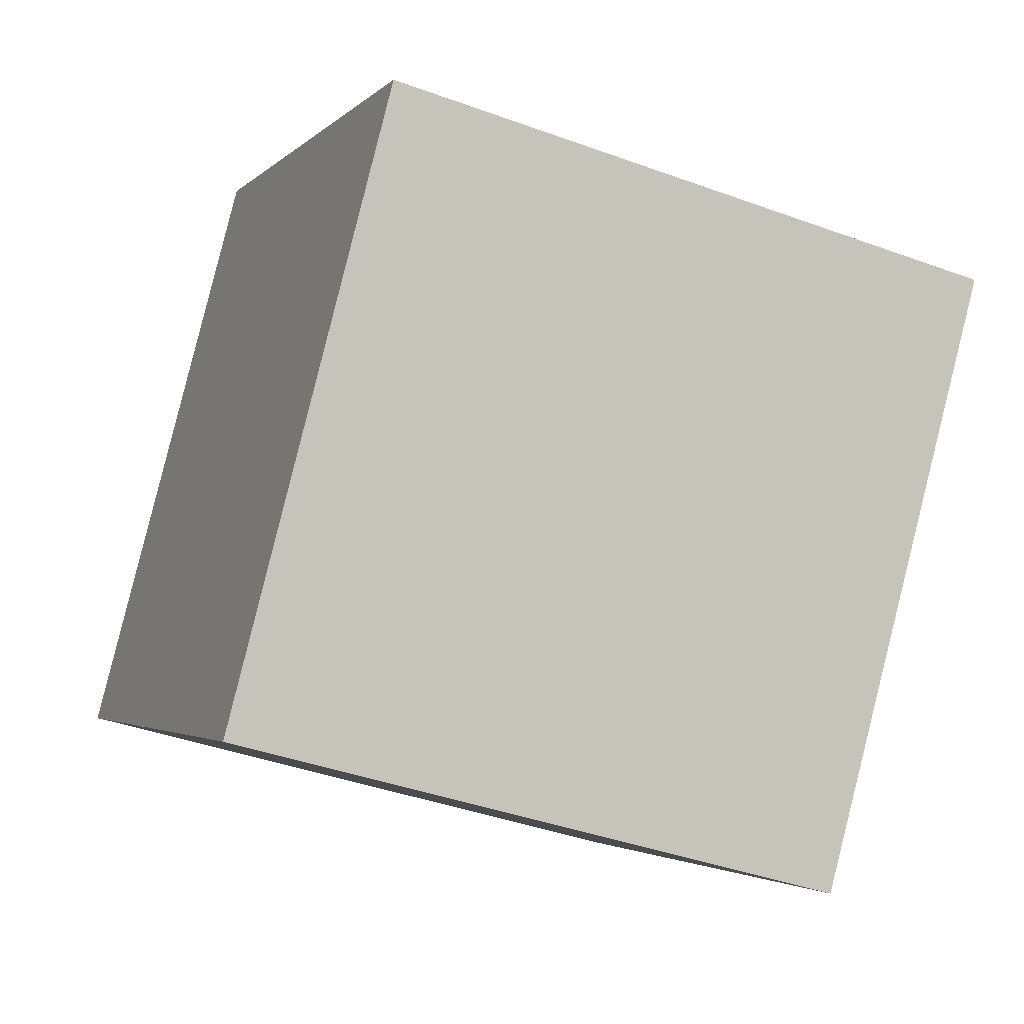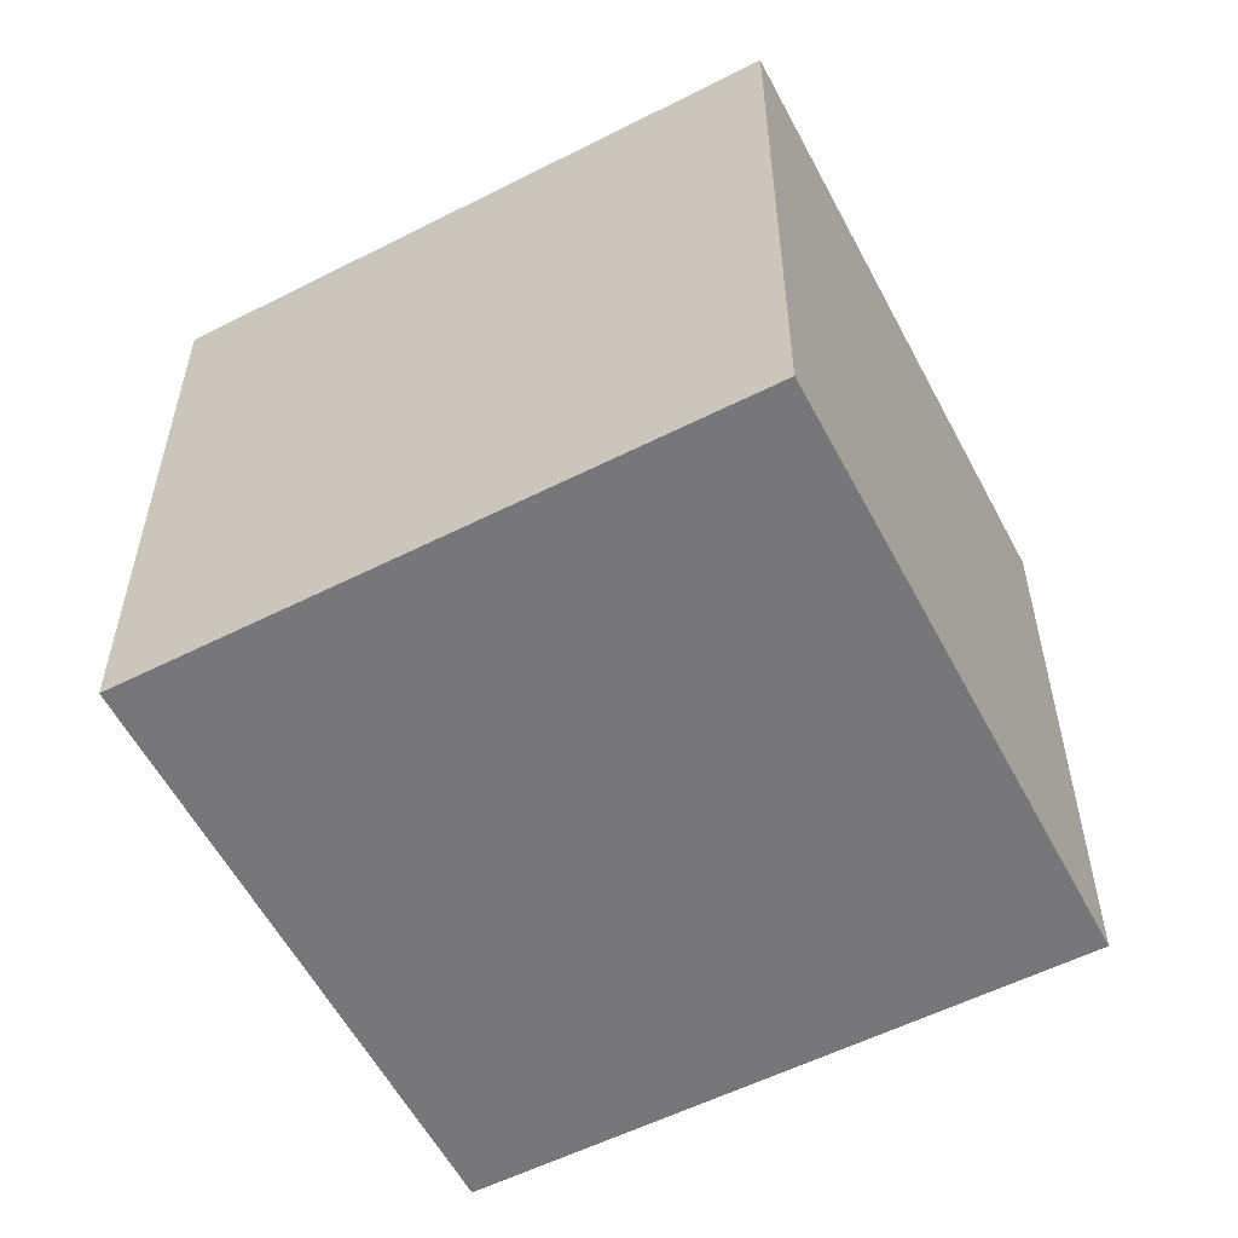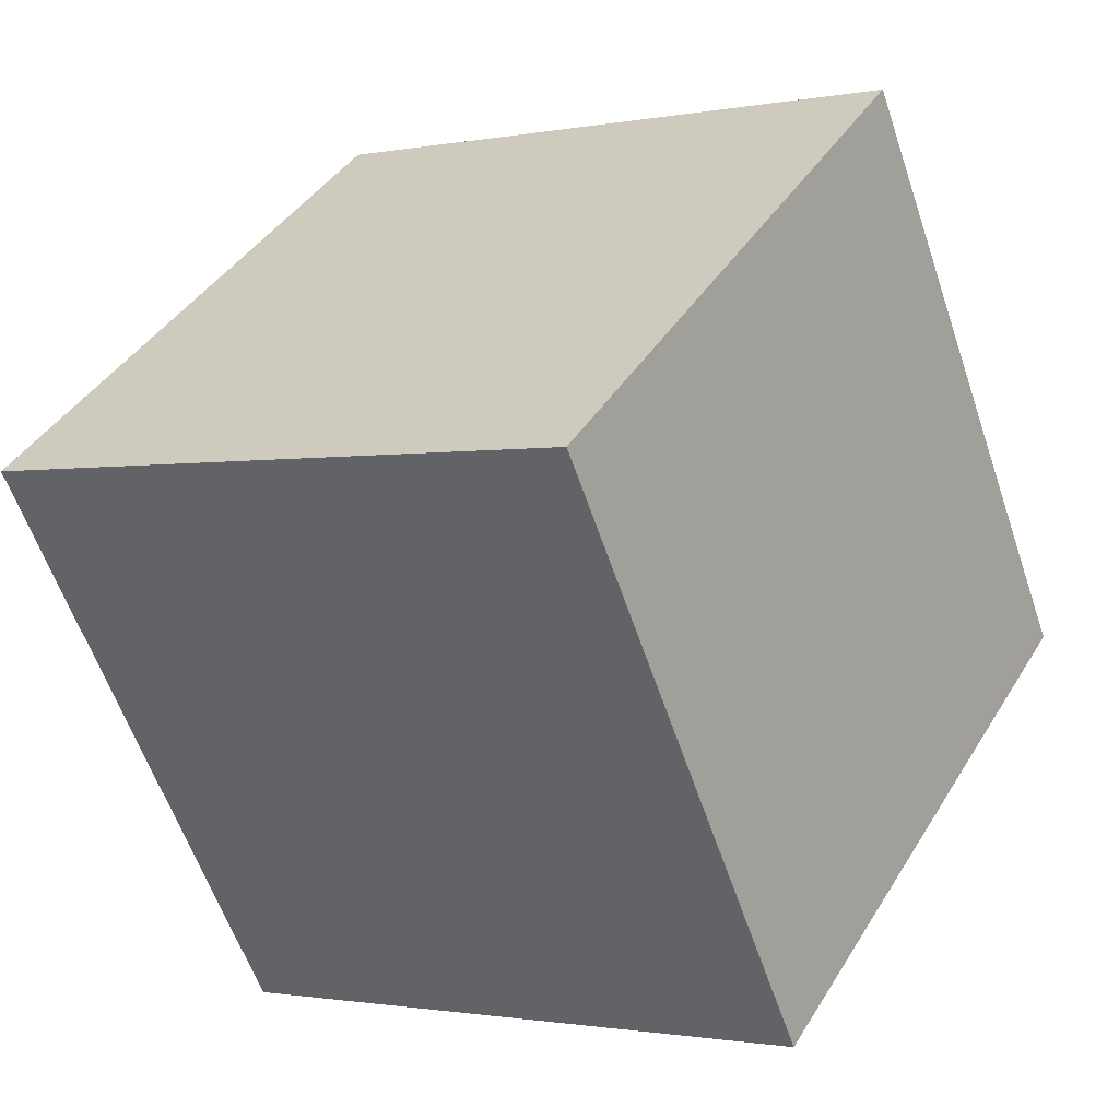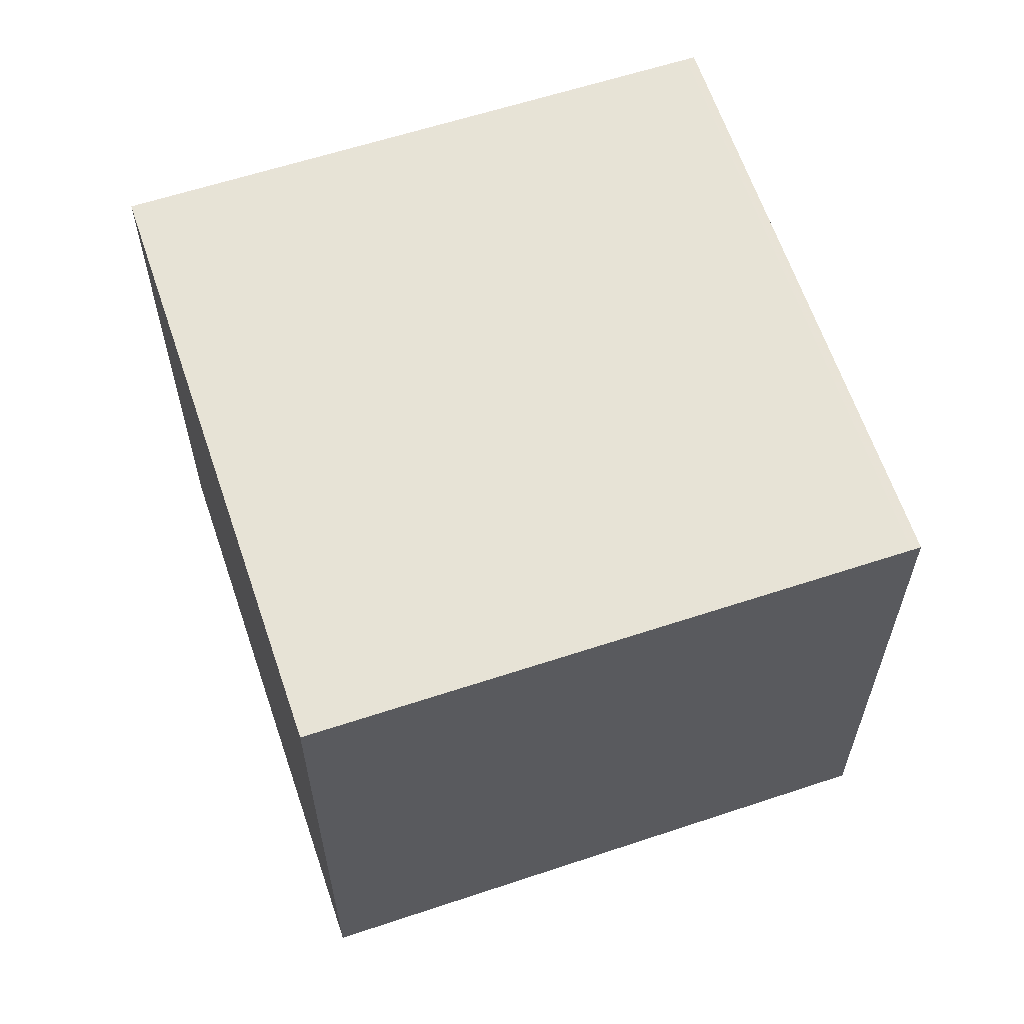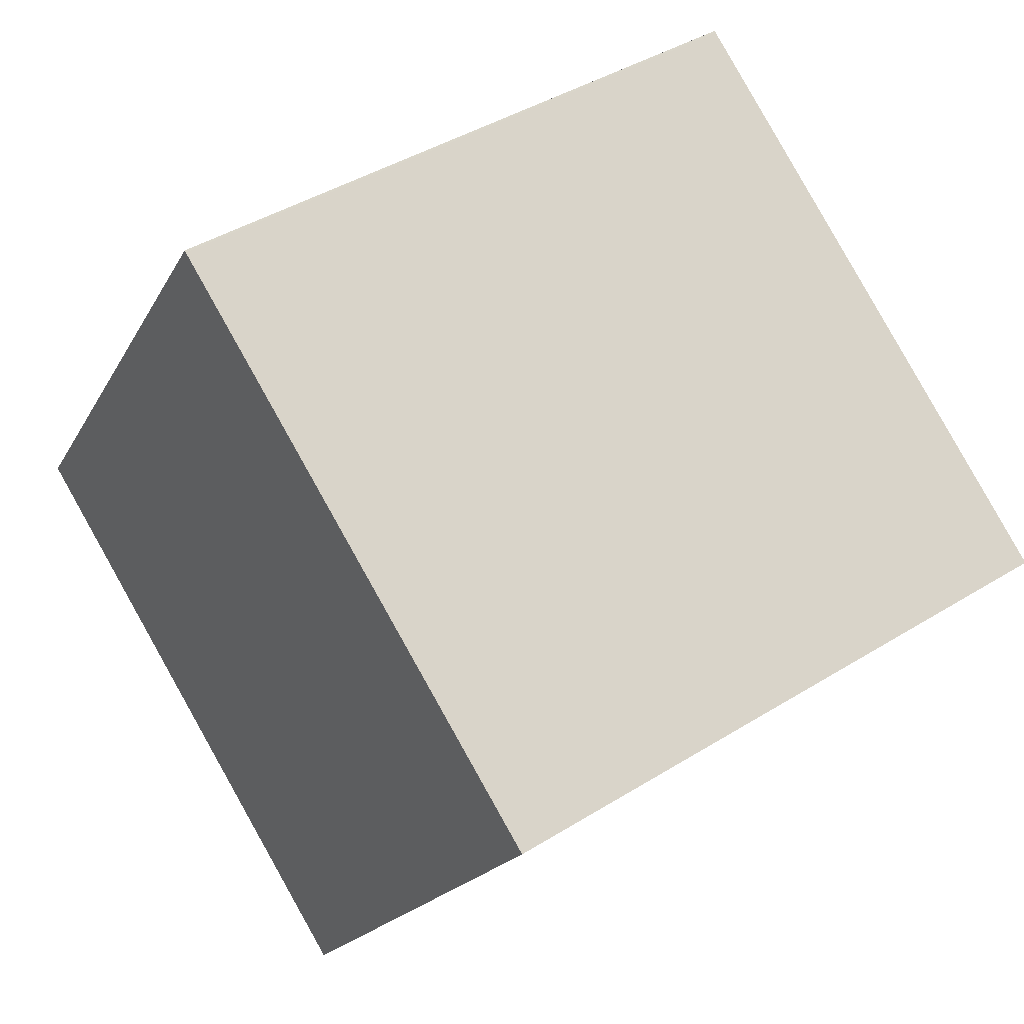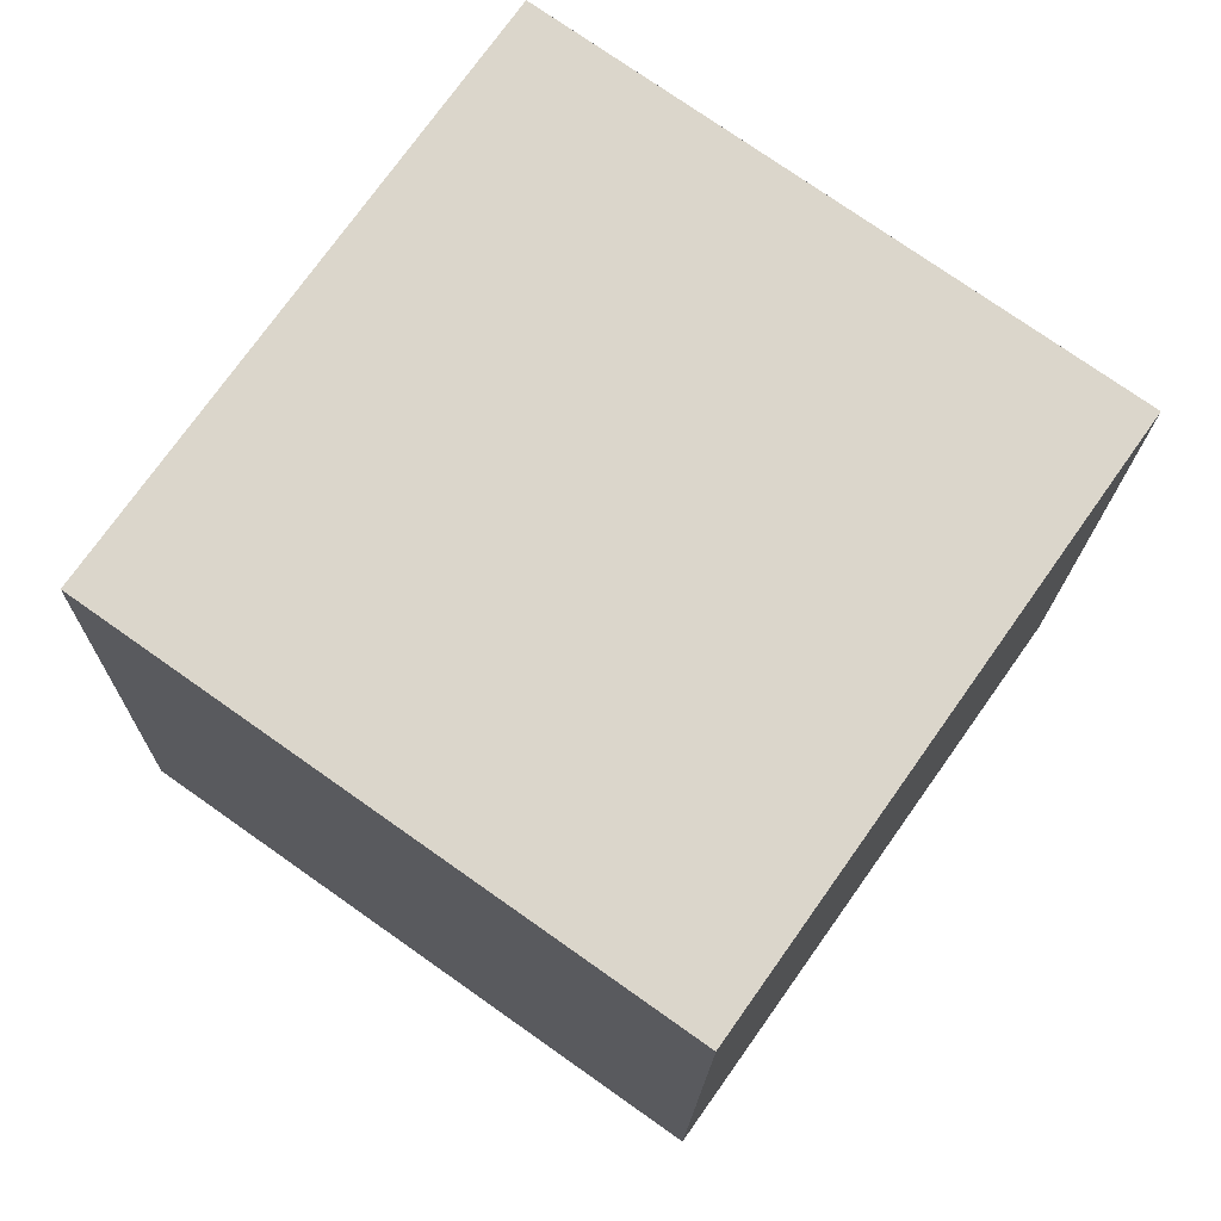
<metadata>
{"format":"obj","ext":"obj","renderer":"f3d","projection":"perspective","resolution":1024,"background":"white","views":[{"elev":-40.4,"azim":-114.2,"up":"+Y"},{"elev":-57.2,"azim":152.7,"up":"+Z"},{"elev":-1.2,"azim":-54.9,"up":"+Y"},{"elev":62.9,"azim":-73.5,"up":"+Z"},{"elev":42.0,"azim":-126.9,"up":"+Y"},{"elev":-16.2,"azim":179.0,"up":"+Y"}]}
</metadata>
<code>
v -2265 -1387 2.565
v -2263 -1386 2.577
v -2261 -1388 2.546
v -2263 -1389 2.534
v -2265 -1387 2.565
v -2263 -1389 2.534
v -2265 -1387 2.565
v -2263 -1386 2.577
v -2265 -1387 2.565
v -2263 -1386 2.577
v -2263 -1386 2.577
v -2261 -1388 2.546
v -2261 -1388 2.547
v -2263 -1389 2.535
v -2261 -1388 2.547
v -2263 -1389 2.535
v -2265 -1387 2.565
v -2265 -1387 2.565
v -2265 -1387 0
v -2265 -1387 -4.441e-16
v -2263 -1386 2.577
v -2263 -1386 2.577
v -2263 -1386 0
v -2263 -1386 4.441e-16
v -2261 -1388 2.546
v -2261 -1388 2.546
v -2261 -1388 0
v -2261 -1388 0
v -2263 -1389 2.535
v -2263 -1389 2.534
v -2263 -1389 -4.441e-16
v -2263 -1389 0
v -2263 -1386 2.577
v -2265 -1387 2.565
v -2265 -1387 -4.441e-16
v -2263 -1386 0
v -2263 -1389 2.534
v -2263 -1389 2.534
v -2263 -1389 0
v -2263 -1389 -4.441e-16
v -2261 -1388 2.547
v -2263 -1386 2.577
v -2263 -1386 4.441e-16
v -2261 -1388 0
v -2265 -1387 2.565
v -2265 -1387 2.565
v -2265 -1387 -4.441e-16
v -2265 -1387 0
v -2263 -1386 2.577
v -2263 -1386 2.577
v -2263 -1386 0
v -2263 -1386 0
v -2263 -1389 2.534
v -2261 -1388 2.546
v -2261 -1388 0
v -2263 -1389 0
v -2261 -1388 2.546
v -2261 -1388 2.547
v -2261 -1388 0
v -2261 -1388 0
v -2265 -1387 2.565
v -2263 -1389 2.535
v -2263 -1389 0
v -2265 -1387 -4.441e-16
v -2265 -1387 0
v -2263 -1386 0
v -2261 -1388 0
v -2263 -1389 0
f 16 9 7 14
f 13 10 8 15
f 11 2 8 10
f 9 1 5 7
f 10 7 5 11
f 14 7 10 13
f 13 12 6 14
f 15 3 12 13
f 14 6 4 16
f 18 19 20 17
f 22 23 24 21
f 26 27 28 25
f 30 31 32 29
f 34 35 36 33
f 38 39 40 37
f 42 43 44 41
f 46 47 48 45
f 50 51 52 49
f 54 55 56 53
f 58 59 60 57
f 62 63 64 61
f 66 67 68 65

</code>
